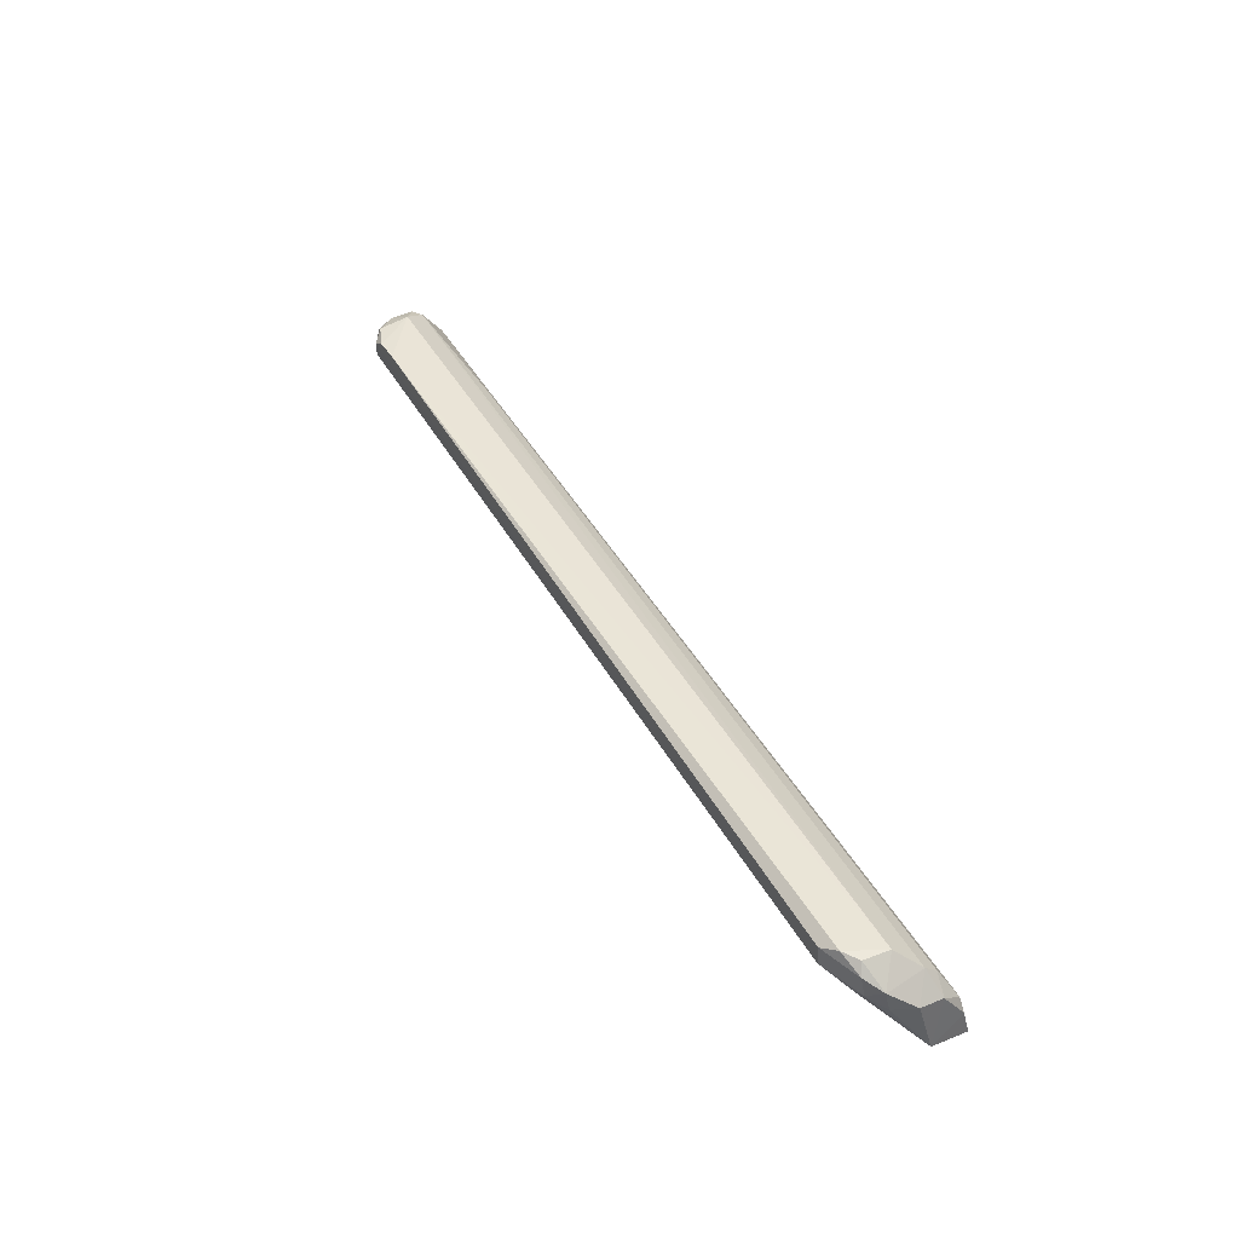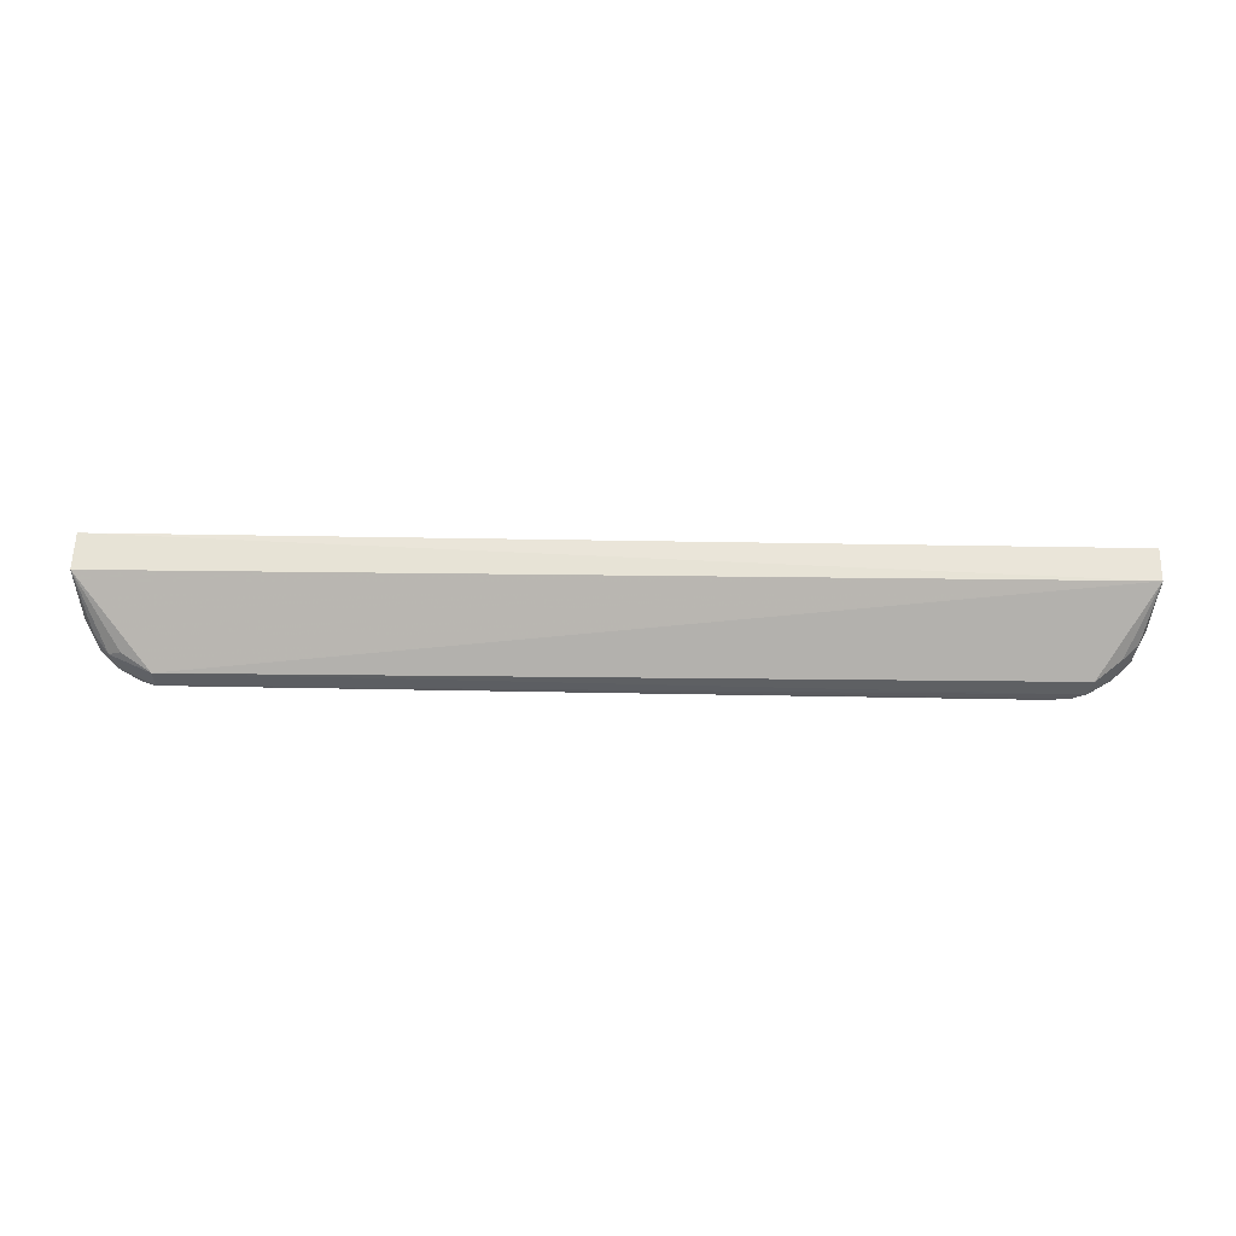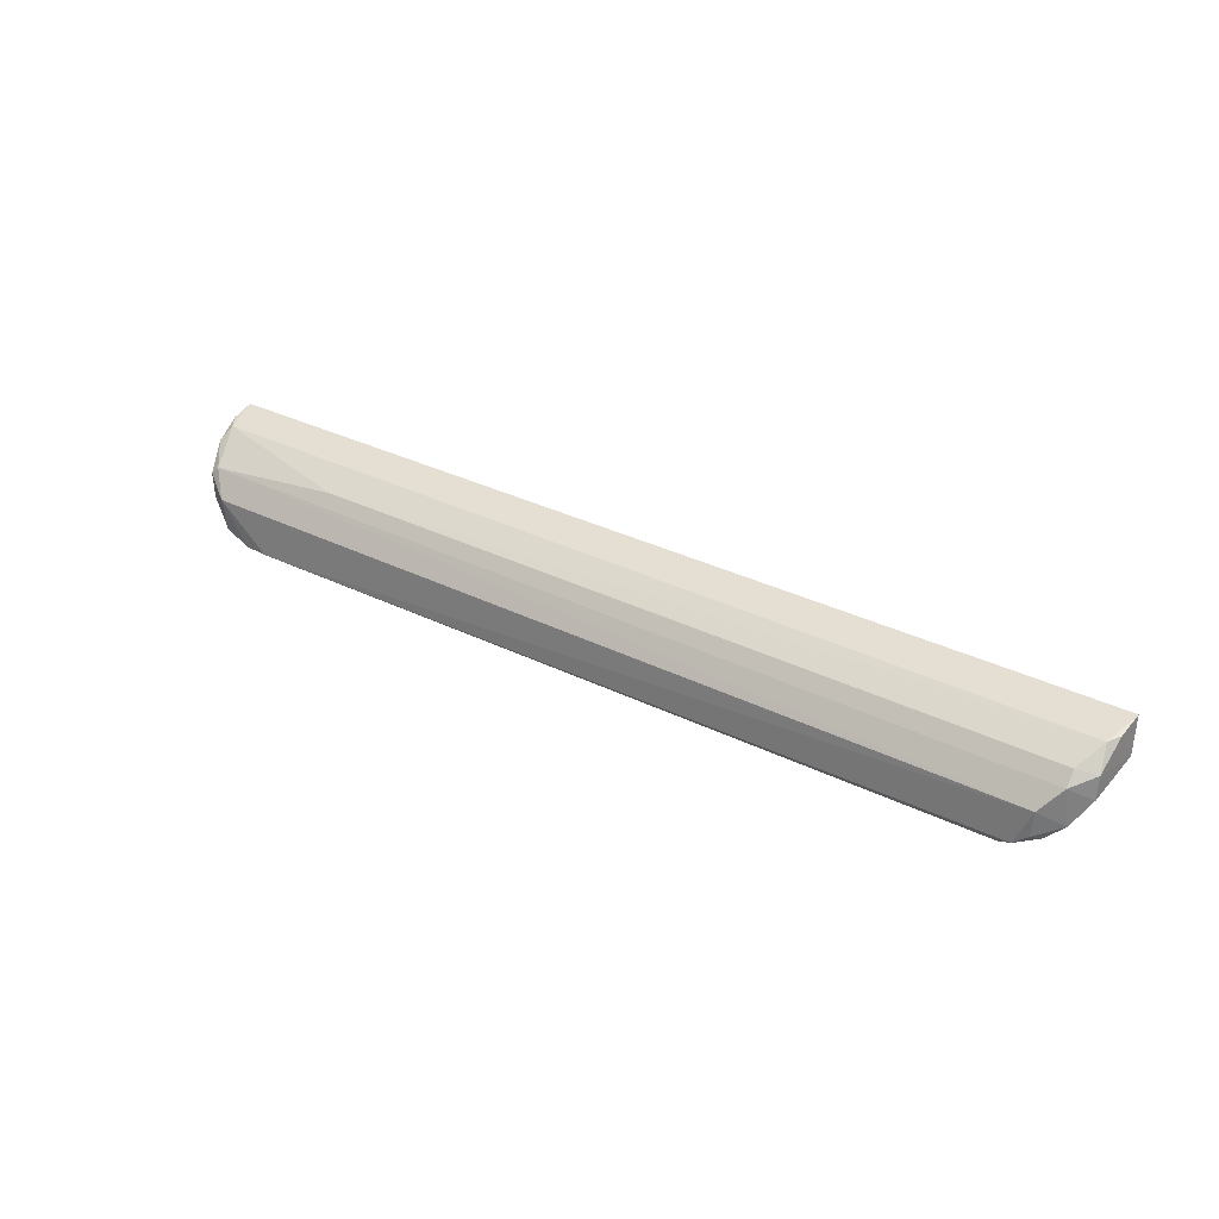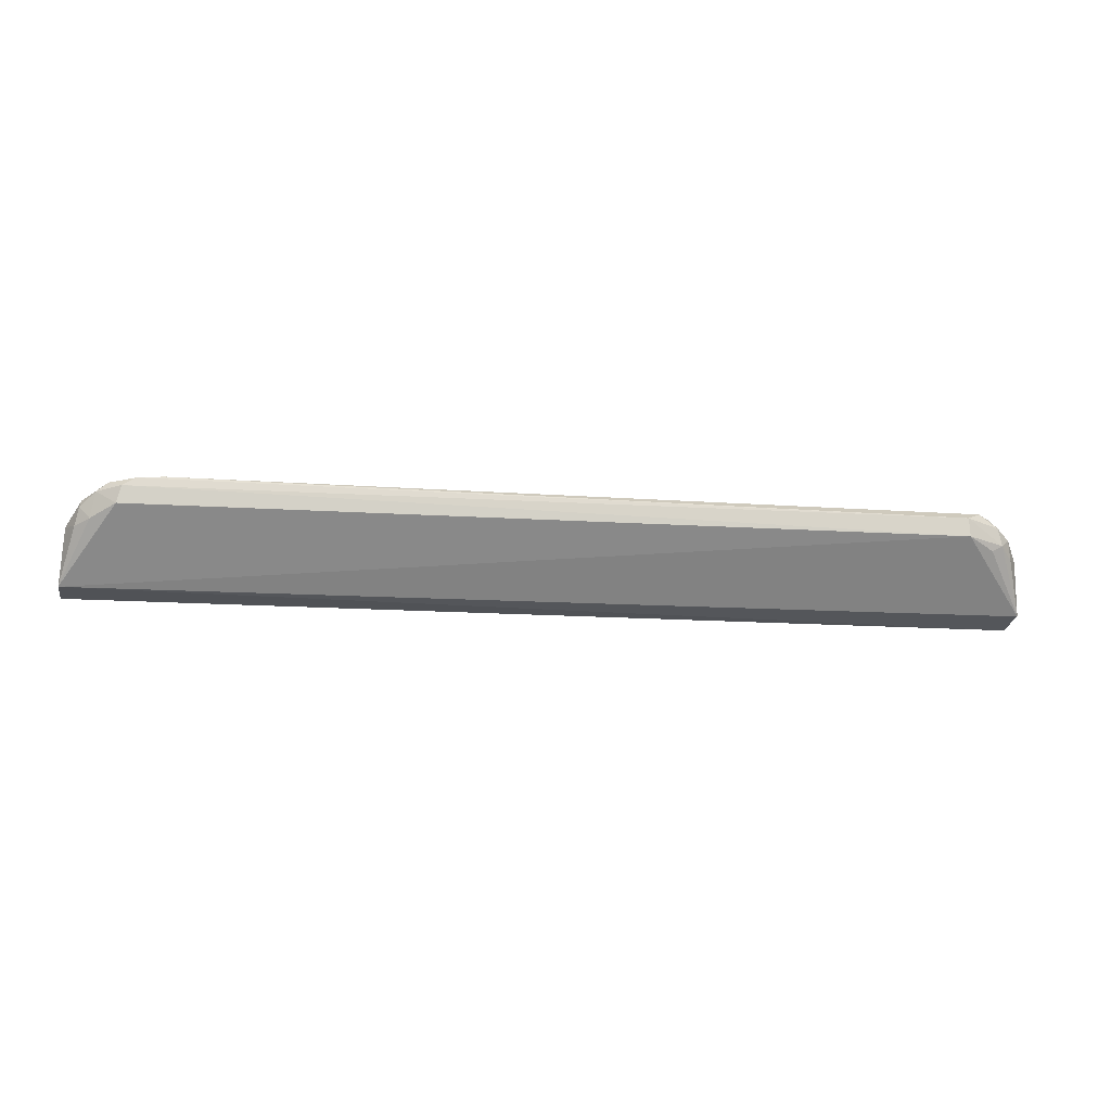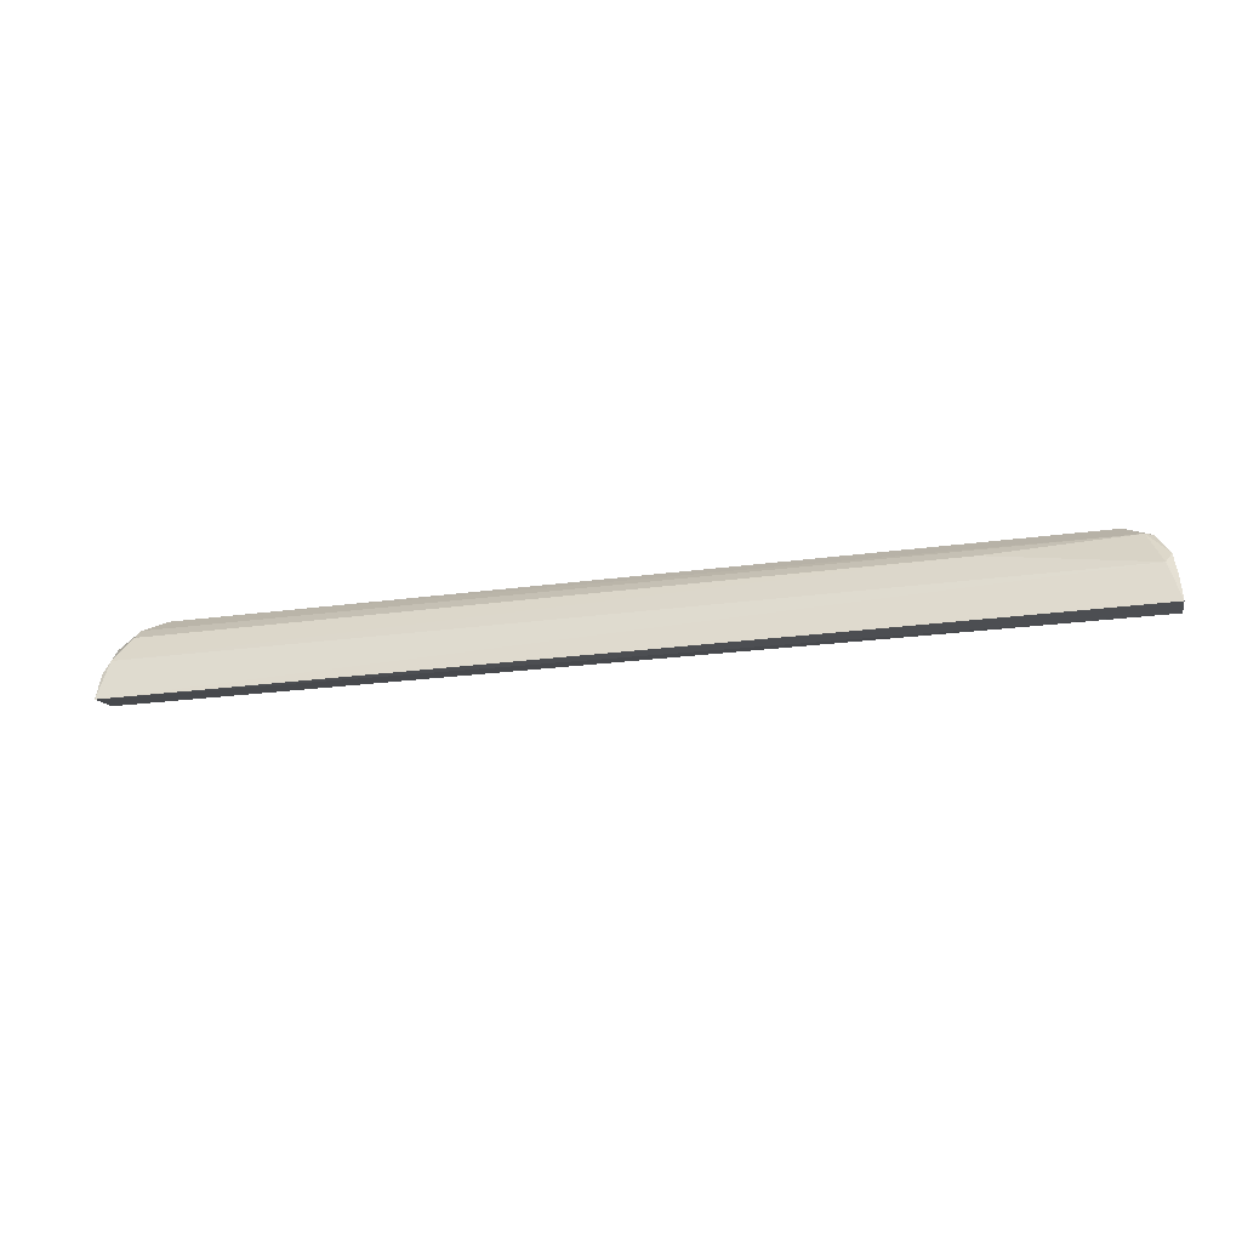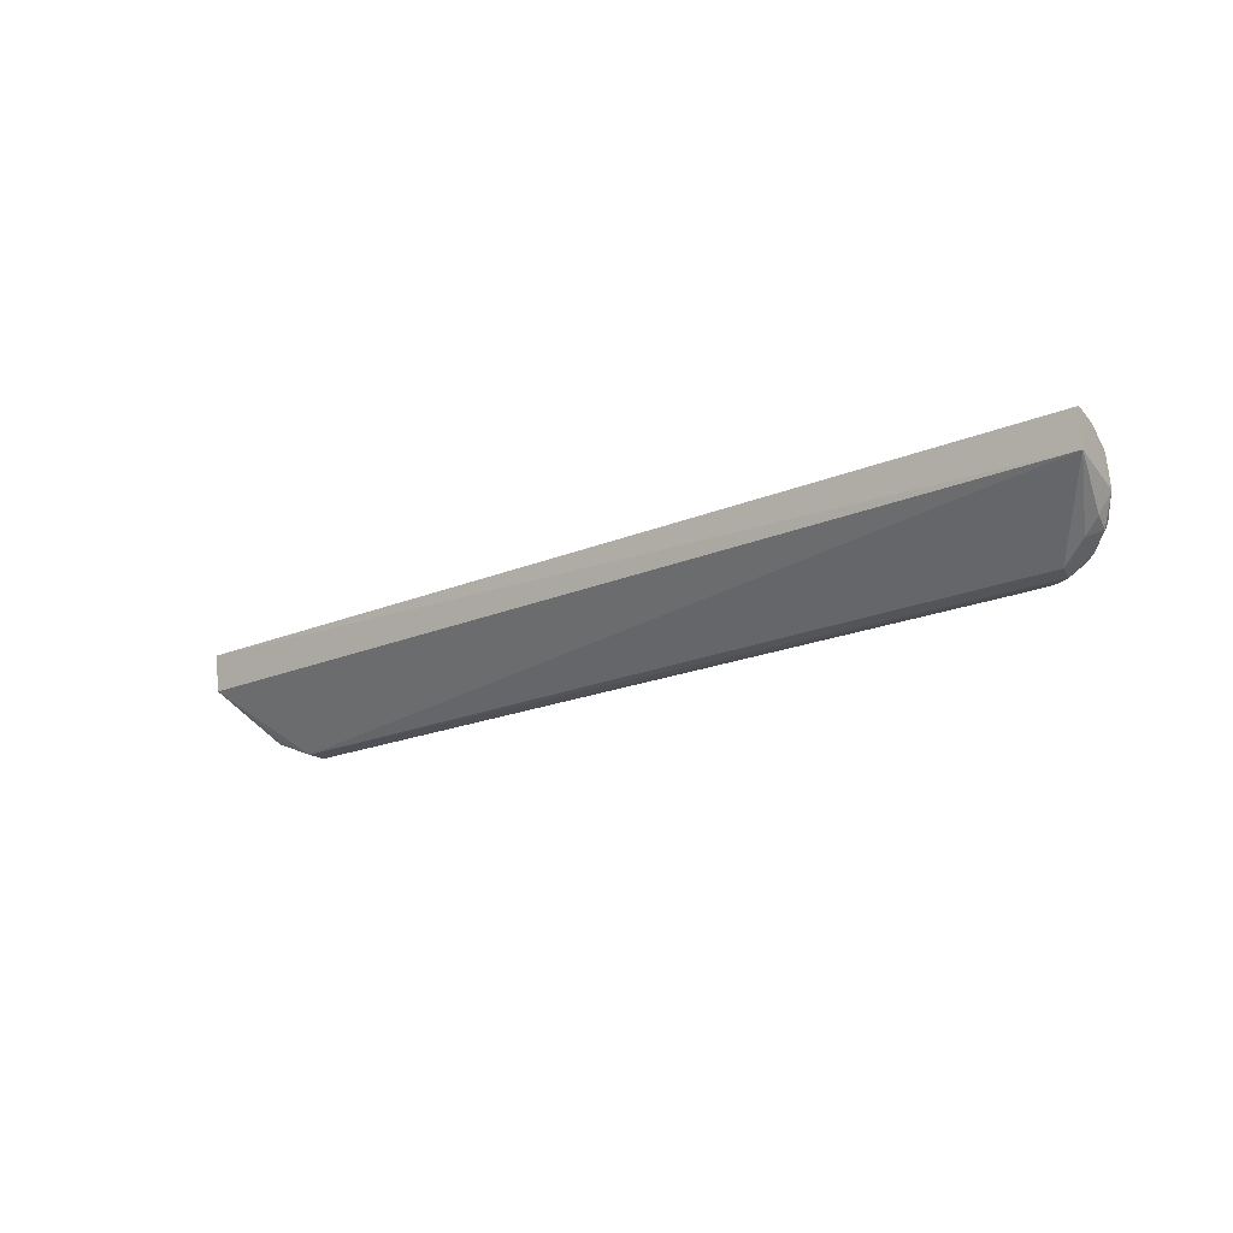
<metadata>
{"format":"obj","ext":"obj","renderer":"f3d","projection":"perspective","resolution":1024,"background":"white","views":[{"elev":45.1,"azim":-118.0,"up":"+Y"},{"elev":-37.2,"azim":-1.0,"up":"+Z"},{"elev":32.7,"azim":-145.1,"up":"+Z"},{"elev":-15.1,"azim":172.1,"up":"+Y"},{"elev":-22.5,"azim":13.8,"up":"+Y"},{"elev":-19.8,"azim":38.3,"up":"+Z"}]}
</metadata>
<code>
v 0.08638 0.08014 0.01843
v 0.08672 0.07575 0.0192
v 0.07656 0.08863 0.001923
v -0.07398 0.09186 0.001634
v -0.08634 0.07556 0.01979
v 0.07904 0.09272 0.009312
v 0.0838 0.08577 0.007207
v 0.08474 0.08266 0.01813
v 0.08652 0.07637 0.01299
v 0.06869 0.09357 0.001796
v -0.08235 0.08976 0.01352
v 0.0837 0.08989 0.01203
v 0.08023 0.09118 0.004208
v 0.08107 0.08661 0.004902
v -0.08661 0.07674 0.01324
v 0.07576 0.09172 0.001625
v -0.07931 0.0926 0.00985
v -0.08474 0.08264 0.01852
v 0.08569 0.08641 0.01066
v 0.08584 0.08502 0.01584
v 0.05714 0.08778 0.01545
v 0.08292 0.09041 0.007647
v 0.08309 0.08887 0.0062
v -0.07416 0.08847 0.001671
v 0.0733 0.09321 0.00174
v -0.07657 0.09314 0.003325
v 0.08222 0.08965 0.01345
v -0.08564 0.08596 0.0149
v -0.08228 0.0876 0.01579
v 0.0782 0.09268 0.003616
v -0.08125 0.08773 0.004749
v -0.08599 0.08032 0.01869
v -0.08317 0.08932 0.006769
v -0.07914 0.08659 0.004351
v -0.08042 0.09095 0.004494
v -0.08572 0.08645 0.01085
v -0.08363 0.08574 0.00738
v -0.07902 0.09272 0.00528
f 8 5 2
f 8 2 1
f 9 2 5
f 9 1 2
f 14 9 3
f 14 7 9
f 14 3 13
f 15 9 5
f 16 13 3
f 17 6 10
f 18 5 8
f 19 9 7
f 19 1 9
f 20 8 1
f 20 19 12
f 20 1 19
f 21 18 8
f 22 6 12
f 22 12 19
f 23 14 13
f 23 7 14
f 23 13 22
f 23 22 19
f 23 19 7
f 24 3 9
f 24 9 15
f 24 16 3
f 24 4 16
f 25 16 4
f 25 4 10
f 25 10 6
f 26 17 10
f 26 10 4
f 27 17 11
f 27 6 17
f 27 11 21
f 27 12 6
f 27 21 8
f 27 20 12
f 27 8 20
f 29 21 11
f 29 18 21
f 29 28 18
f 29 11 28
f 30 22 13
f 30 6 22
f 30 25 6
f 30 13 16
f 30 16 25
f 31 4 24
f 32 28 15
f 32 15 5
f 32 5 18
f 32 18 28
f 33 11 17
f 34 31 24
f 34 24 15
f 34 15 31
f 35 26 4
f 35 4 31
f 35 31 33
f 36 28 11
f 36 11 33
f 36 15 28
f 37 33 31
f 37 31 15
f 37 36 33
f 37 15 36
f 38 35 33
f 38 33 17
f 38 17 26
f 38 26 35

</code>
